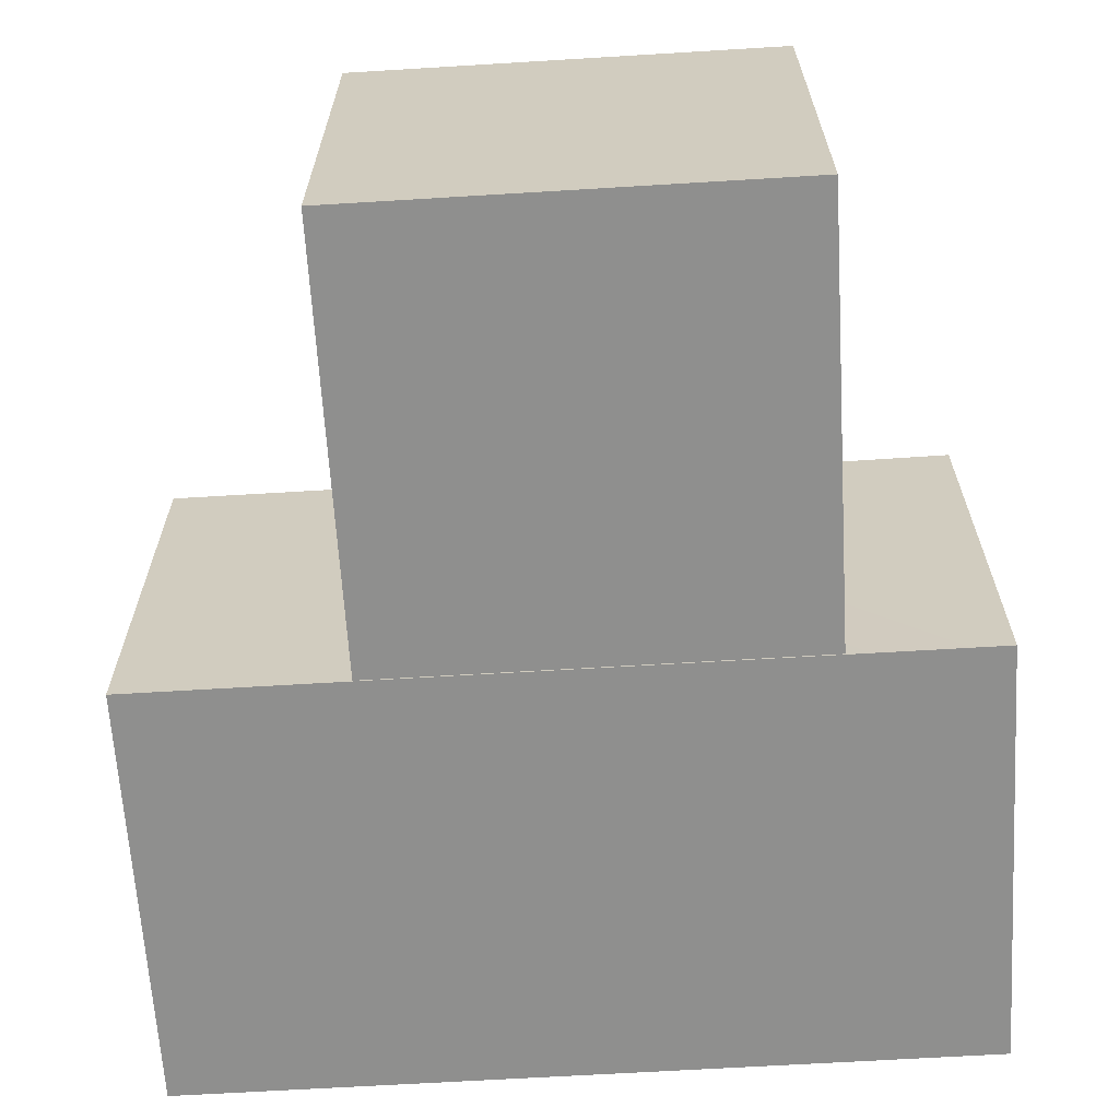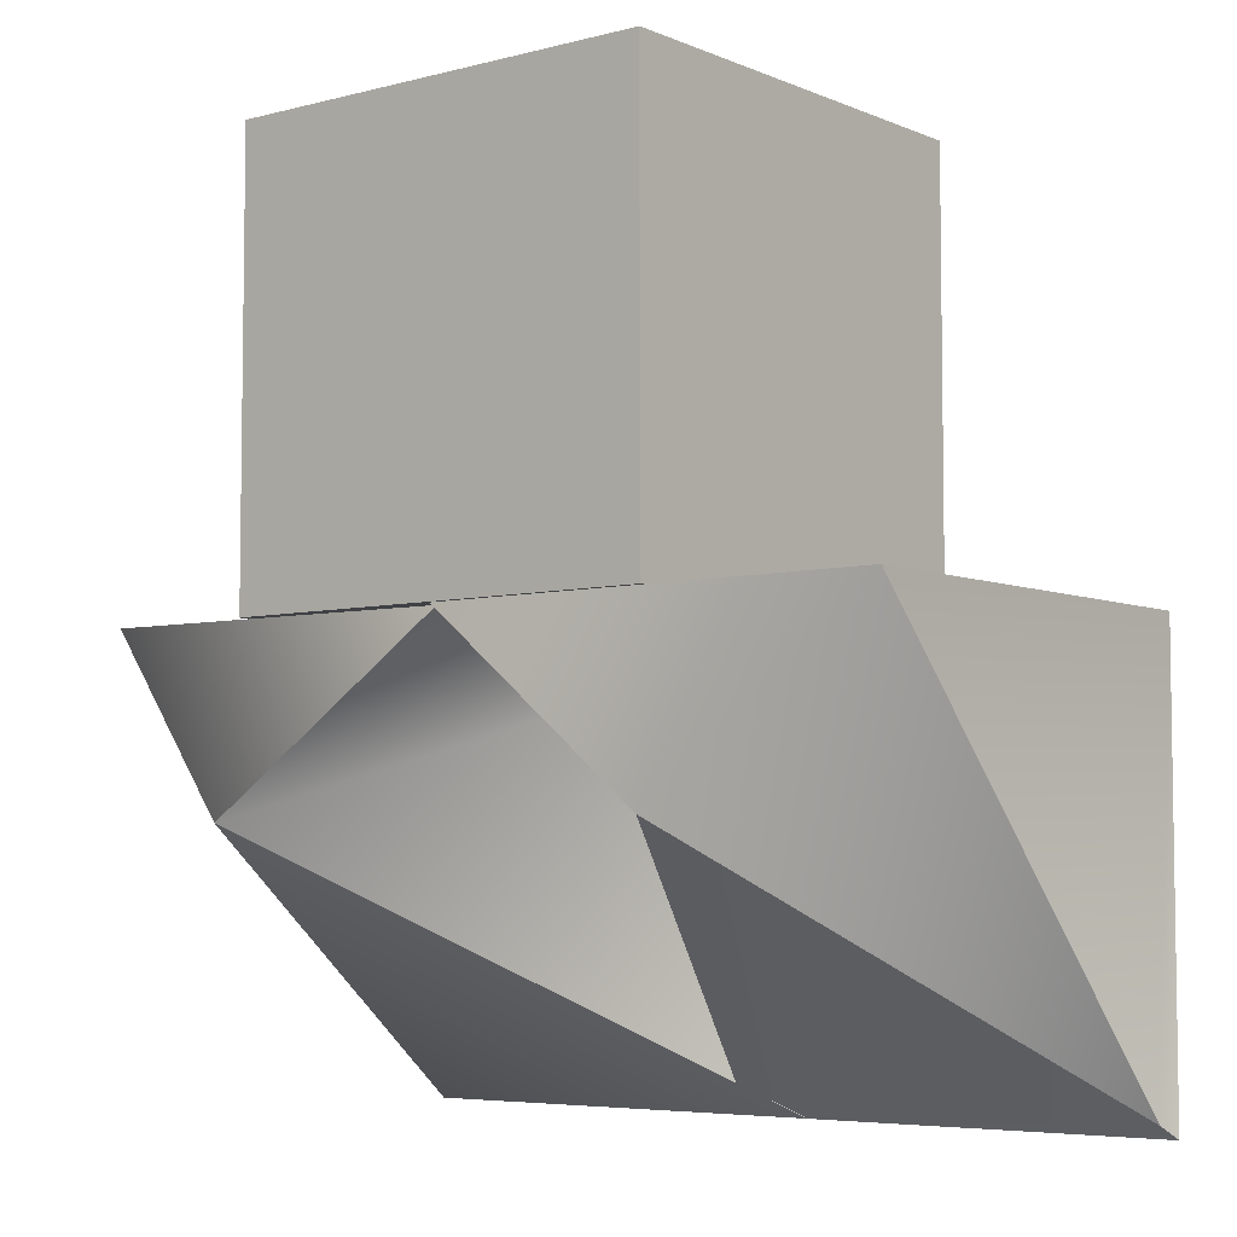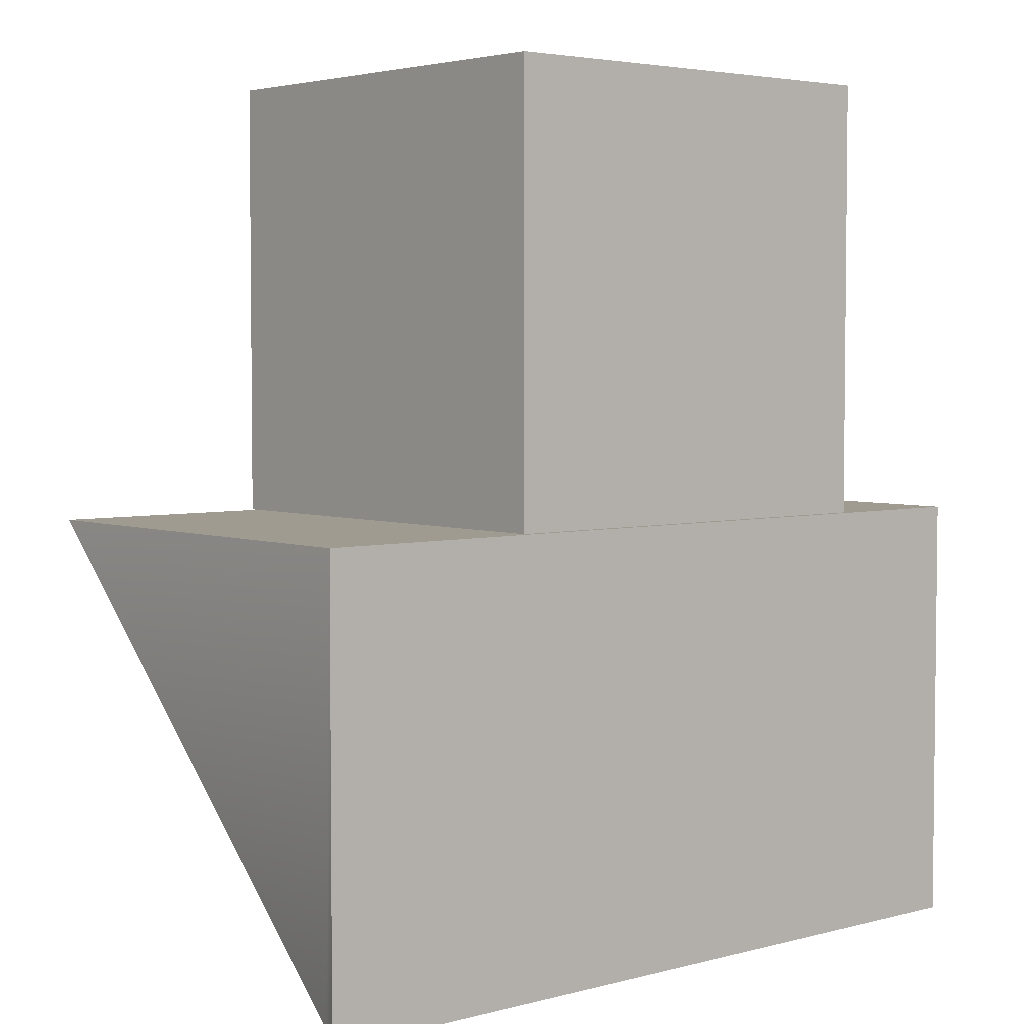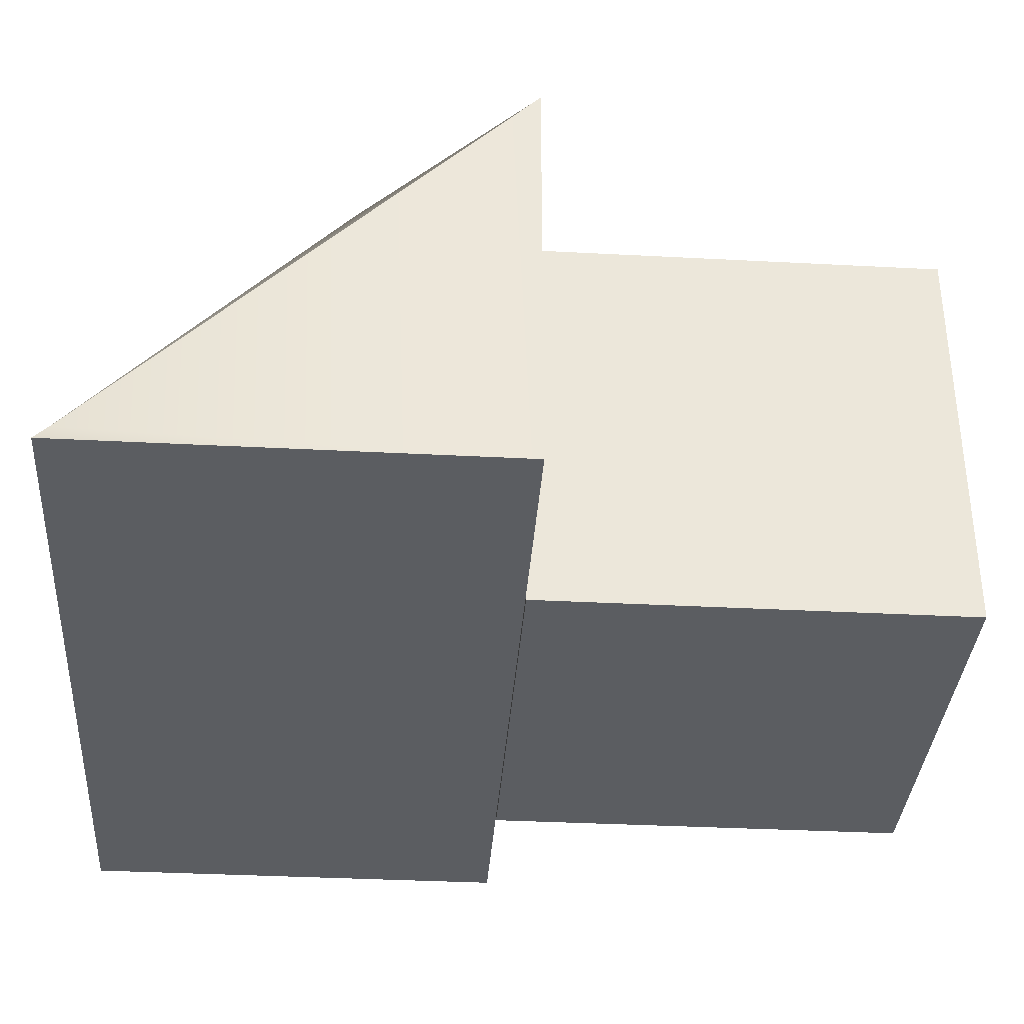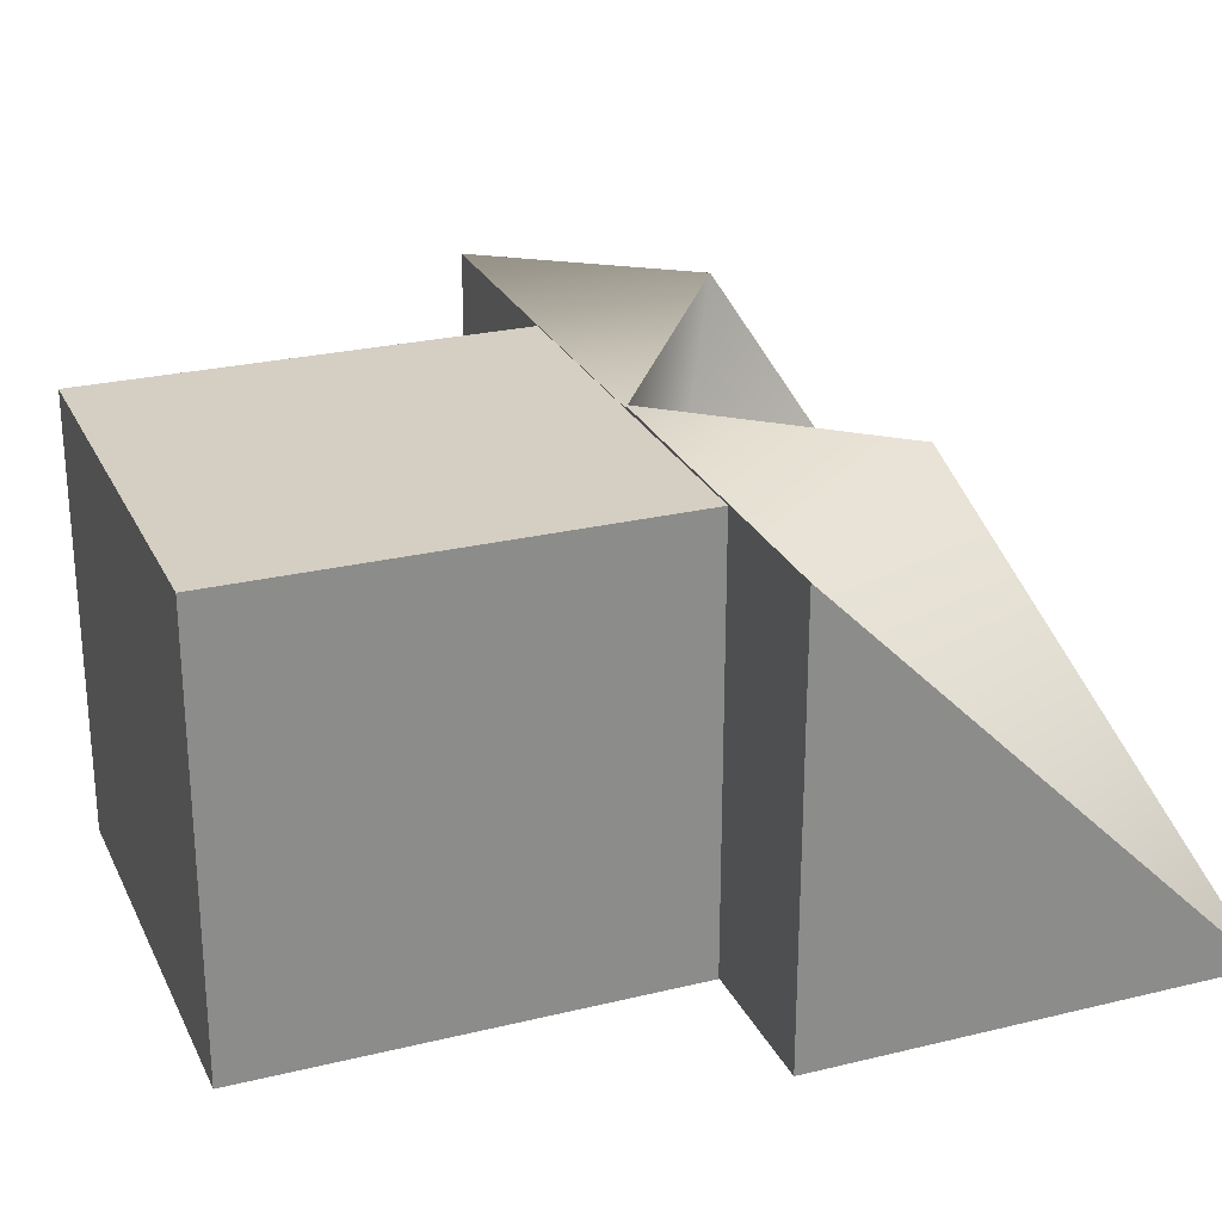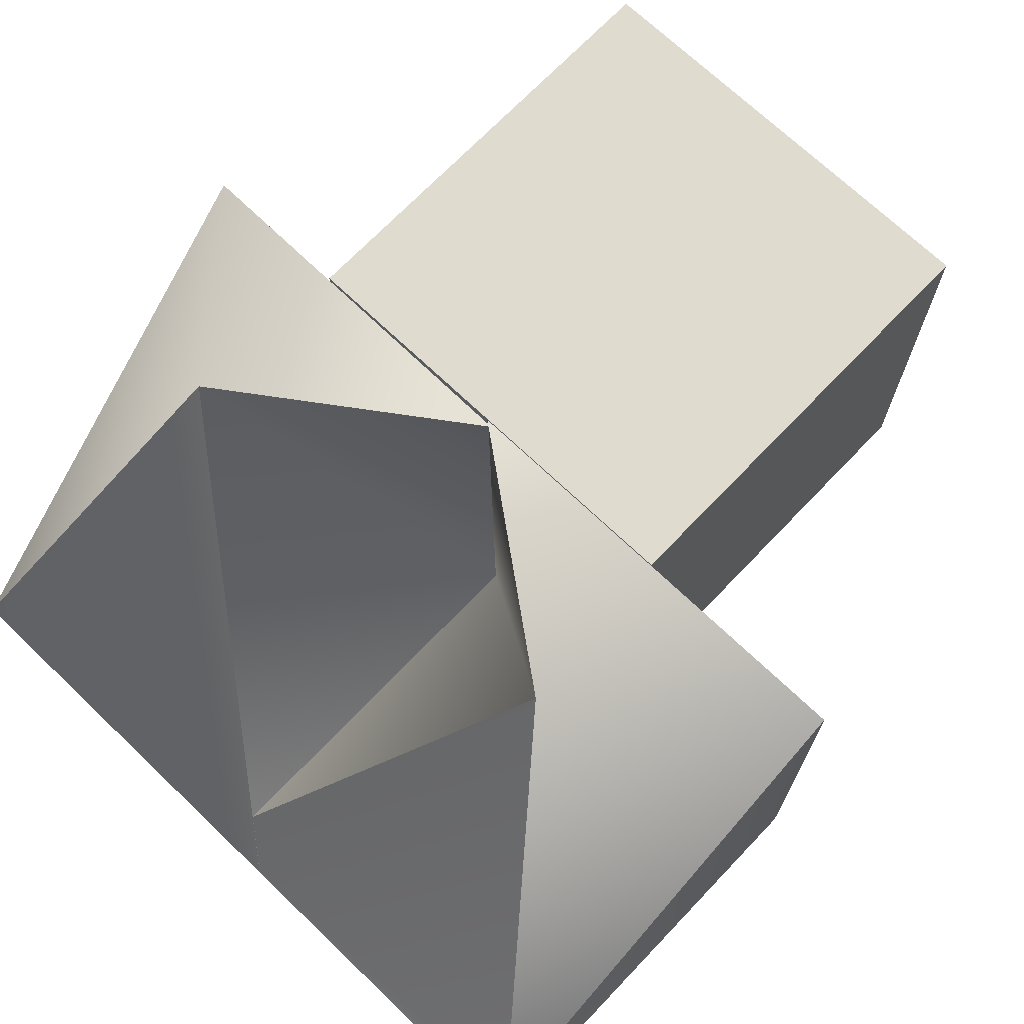
<metadata>
{"format":"obj","ext":"obj","renderer":"f3d","projection":"perspective","resolution":1024,"background":"white","views":[{"elev":-65.1,"azim":3.5,"up":"+Y"},{"elev":-5.5,"azim":-141.5,"up":"+Z"},{"elev":4.0,"azim":-40.6,"up":"+Z"},{"elev":-35.5,"azim":-94.0,"up":"+Y"},{"elev":25.8,"azim":68.8,"up":"+Y"},{"elev":70.4,"azim":-136.3,"up":"+Y"}]}
</metadata>
<code>
o Cube.001
v -1 -1 1.869
v -1 1 1.869
v -1 -1 -0.1314
v -1 1 -0.1314
v 1 -1 1.869
v 1 1 1.869
v 1 -1 -0.1314
v 1 1 -0.1314
f 2 3 1
f 4 7 3
f 8 5 7
f 6 1 5
f 7 1 3
f 4 6 8
f 2 4 3
f 4 8 7
f 8 6 5
f 6 2 1
f 7 5 1
f 4 2 6
o Cube.002
v -0.3079 -1 -0.1347
v -0.04205 0.999 -0.1464
v -0.3079 -1 -2.135
v 0.9973 1.122 -0.9392
v 1.692 -1 -0.1347
v 1.692 1 -0.1347
v 1.692 -1 -2.135
v 1.692 -0.9875 -2.135
f 9 12 11
f 11 16 15
f 16 13 15
f 13 10 9
f 15 9 11
f 12 14 16
f 9 10 12
f 11 12 16
f 16 14 13
f 13 14 10
f 15 13 9
f 12 10 14
o Cube.003
v -2.007 -1 -0.1347
v -2.007 1 -0.1347
v -2.007 -1 -2.135
v -1.973 -0.9143 -2.077
v -0.007033 -1 -0.1347
v -0.007033 1 -0.1347
v -0.007033 -1 -2.135
v -1.068 1.11 -0.9399
f 17 20 19
f 20 23 19
f 24 21 23
f 22 17 21
f 23 17 19
f 24 18 22
f 17 18 20
f 20 24 23
f 24 22 21
f 22 18 17
f 23 21 17
f 24 20 18

</code>
